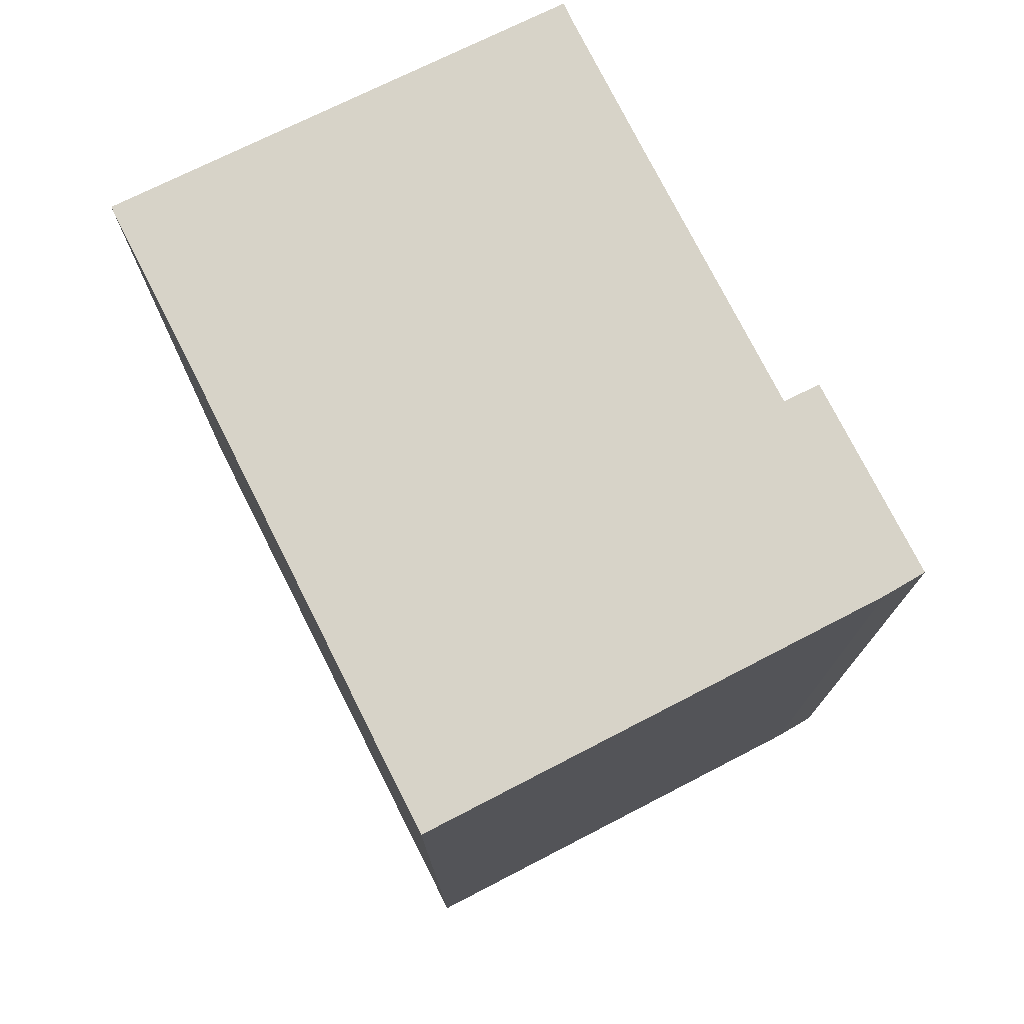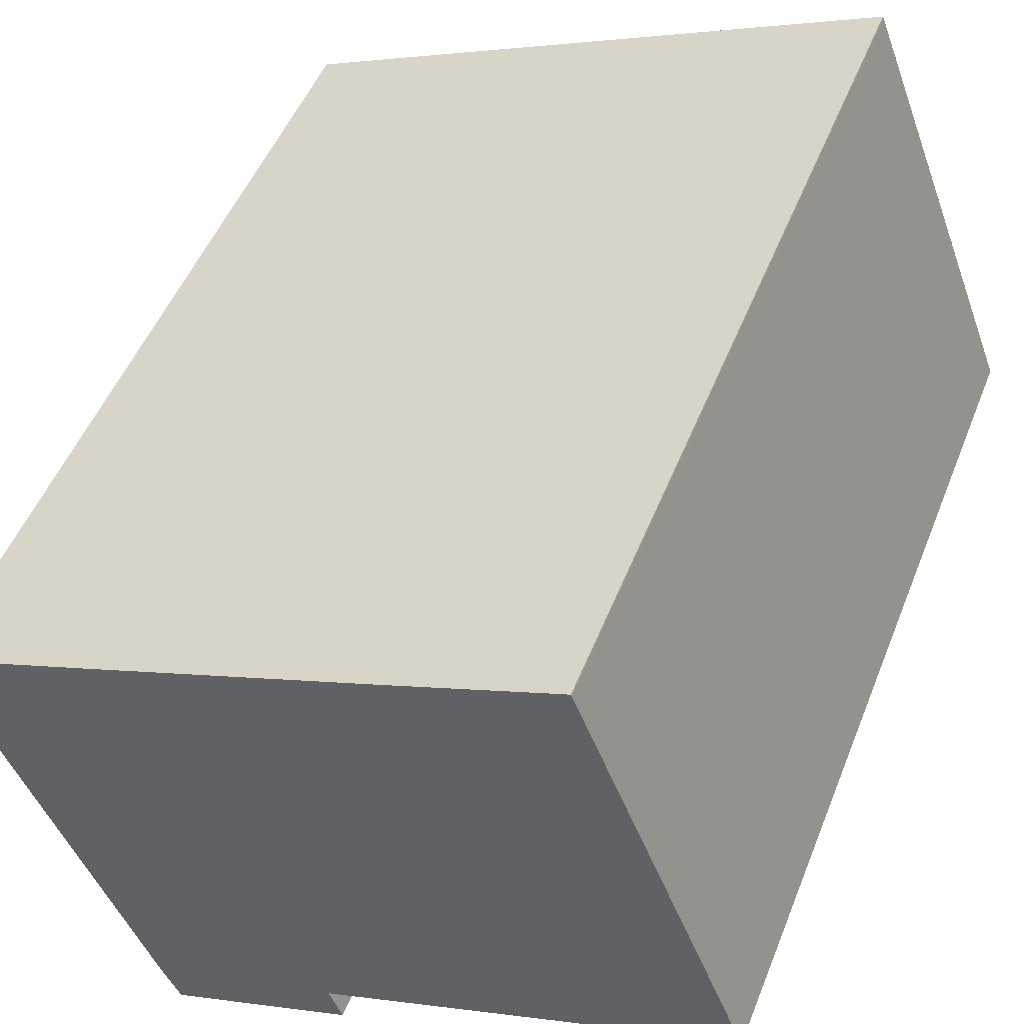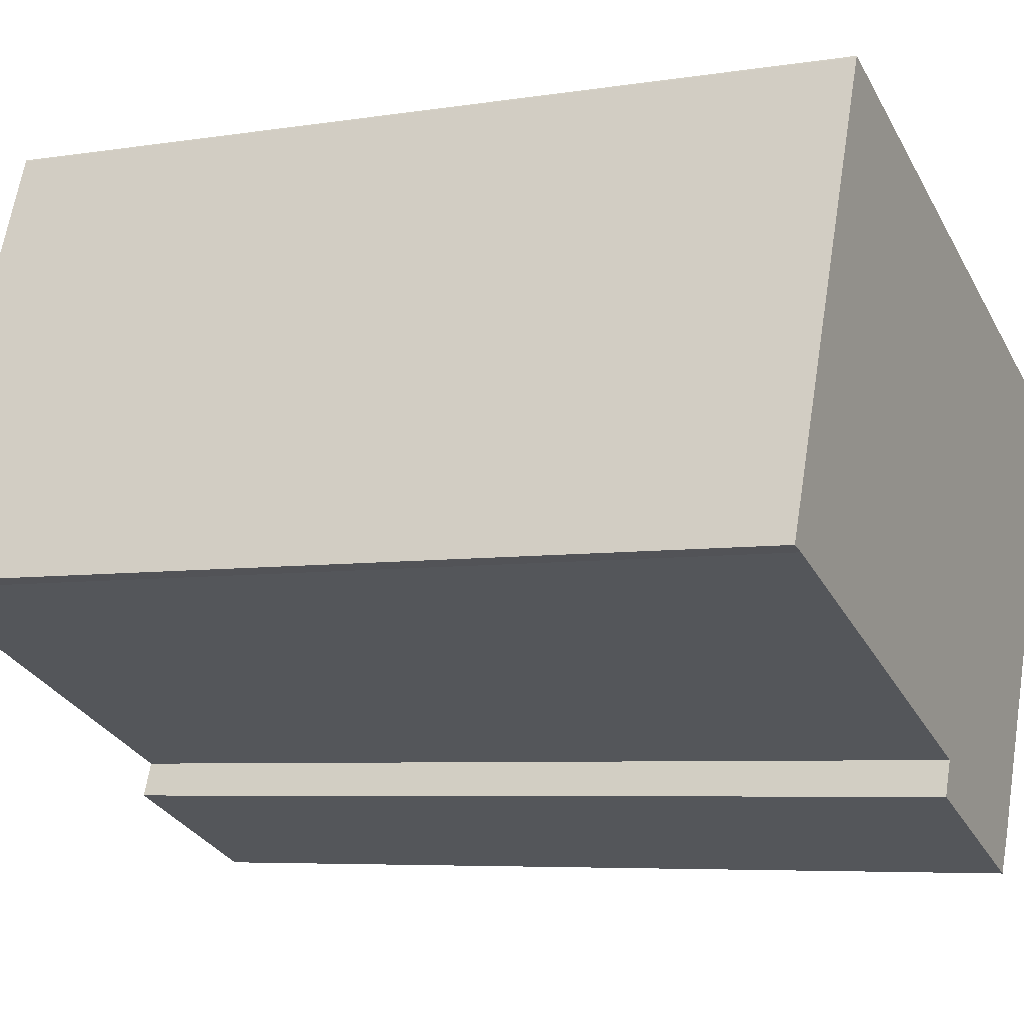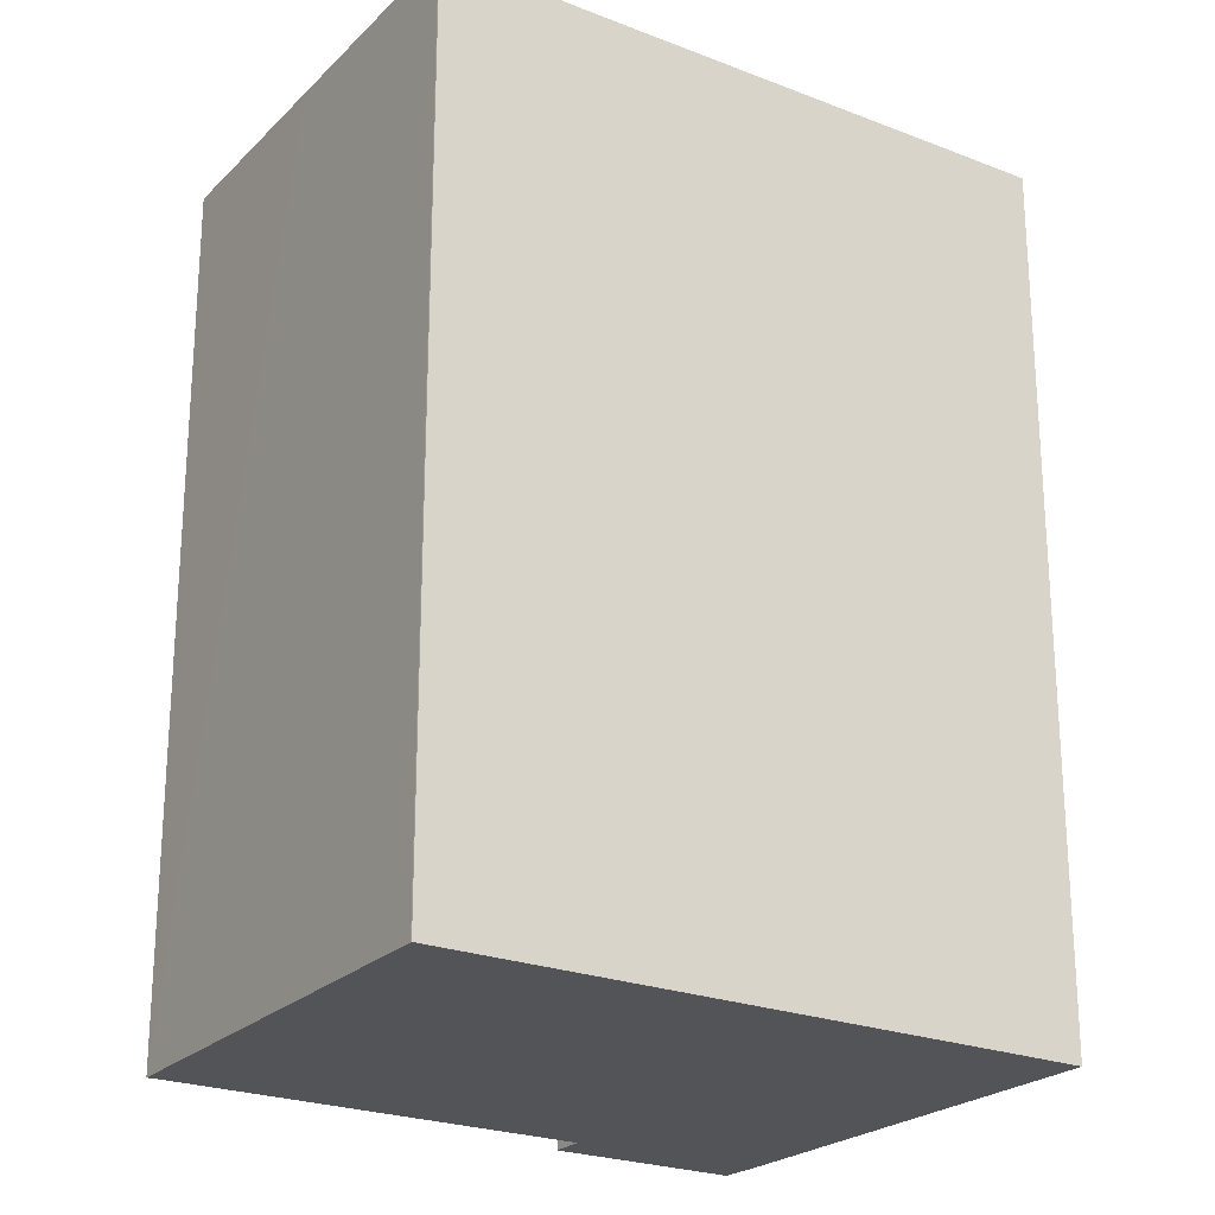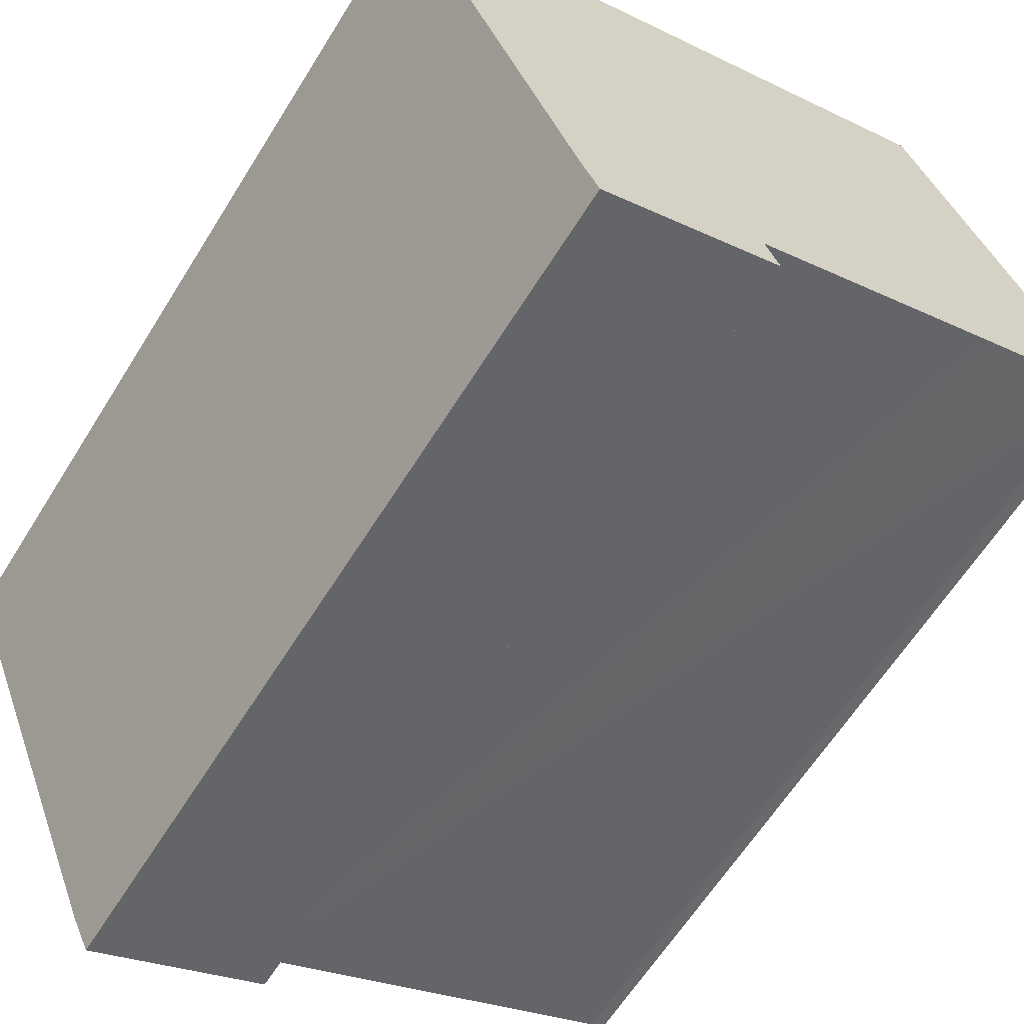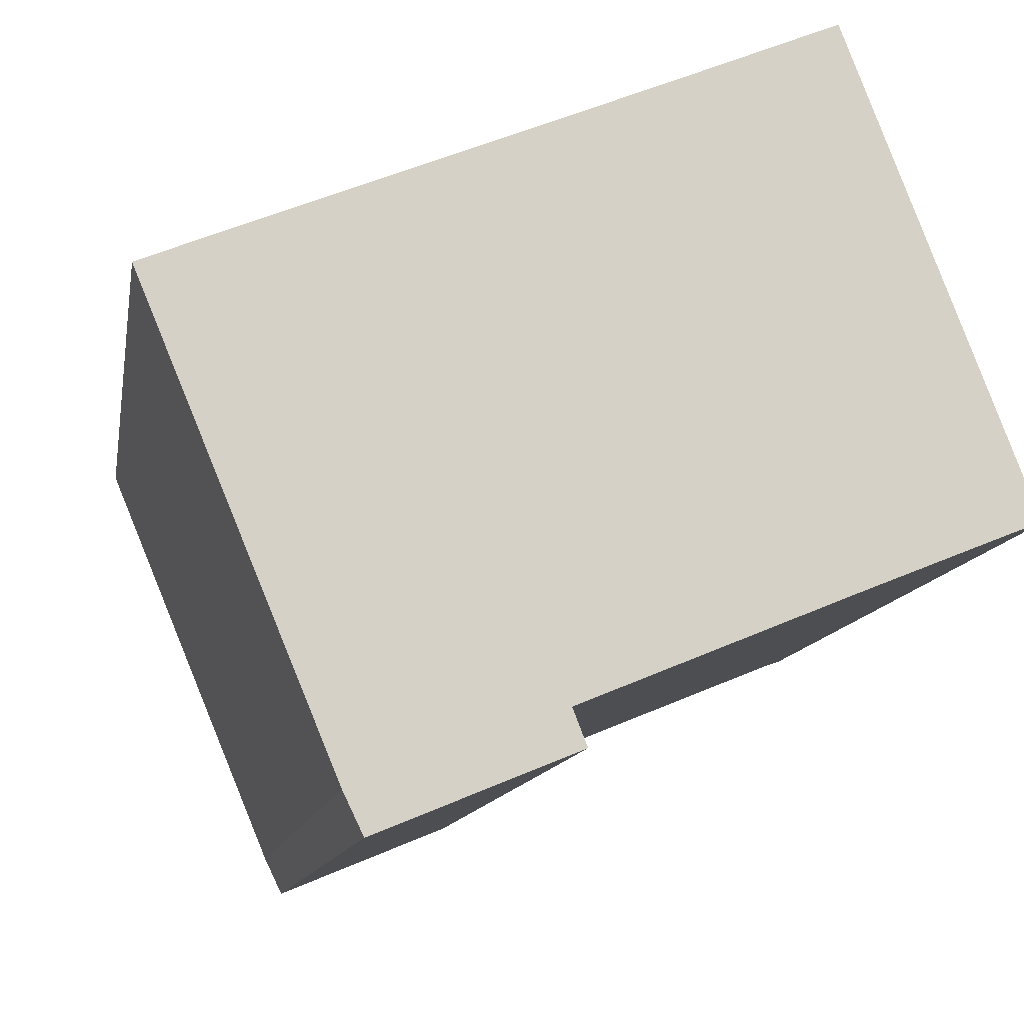
<metadata>
{"format":"obj","ext":"obj","renderer":"f3d","projection":"perspective","resolution":1024,"background":"white","views":[{"elev":76.6,"azim":85.2,"up":"+Y"},{"elev":49.7,"azim":-158.9,"up":"+Z"},{"elev":-5.9,"azim":-63.9,"up":"+Z"},{"elev":-23.6,"azim":-11.4,"up":"+Y"},{"elev":-62.7,"azim":148.1,"up":"+Z"},{"elev":-11.1,"azim":170.8,"up":"+Z"}]}
</metadata>
<code>
v  4.416 22.91 11.44
v  2.043 22.91 5.303
v  4.399 22.91 11.41
v  4.591 22.91 11.37
v  0 22.91 1.403e-15
v  0.37 22.91 -0.125
v  4.894 22.91 11.25
v  8.585 22.91 9.747
v  4.06 22.91 -1.614
v  15.84 22.91 6.835
v  10.67 22.91 -4.327
v  10.32 22.91 -5.207
v  15.09 22.91 -7.162
v  18.1 22.91 5.934
v  19.79 22.91 5.248
v  20.22 22.91 5.073
v  15.57 22.91 -6.156
v  10.32 3.188e-16 -5.207
v  10.67 2.65e-16 -4.327
v  0 0 0
v  4.399 -6.987e-16 11.41
v  2.043 -3.247e-16 5.303
v  0.37 7.654e-18 -0.125
v  4.06 9.883e-17 -1.614
v  15.09 4.385e-16 -7.162
v  4.416 -7.007e-16 11.44
v  4.591 -6.965e-16 11.37
v  4.894 -6.89e-16 11.25
v  18.1 -3.634e-16 5.934
v  20.22 -3.106e-16 5.073
v  8.585 -5.968e-16 9.747
v  15.84 -4.185e-16 6.835
v  19.79 -3.213e-16 5.248
v  15.57 3.769e-16 -6.156
g defaultobject
f 1 2 3
f 2 1 4
f 2 4 5
f 5 4 6
f 6 4 7
f 6 7 8
f 6 8 9
f 9 8 10
f 9 10 11
f 11 10 12
f 12 10 13
f 13 10 14
f 13 14 15
f 13 15 16
f 13 16 17
f 18 11 12
f 11 18 19
f 20 2 5
f 2 20 3
f 3 20 21
f 21 20 22
f 19 9 11
f 9 19 6
f 6 19 23
f 23 19 24
f 23 5 6
f 5 23 20
f 25 12 13
f 12 25 18
f 21 1 3
f 1 21 26
f 26 4 1
f 4 26 7
f 7 26 8
f 8 26 10
f 10 26 14
f 14 26 15
f 15 26 16
f 16 26 27
f 16 27 28
f 16 28 29
f 16 29 30
f 29 28 31
f 29 31 32
f 30 29 33
f 30 17 16
f 17 30 34
f 34 13 17
f 13 34 25
f 21 27 26
f 27 21 22
f 27 22 28
f 28 22 31
f 31 22 32
f 32 22 20
f 32 20 29
f 29 20 23
f 29 23 24
f 29 24 33
f 33 24 30
f 30 24 34
f 34 24 19
f 34 19 18
f 34 18 25

</code>
